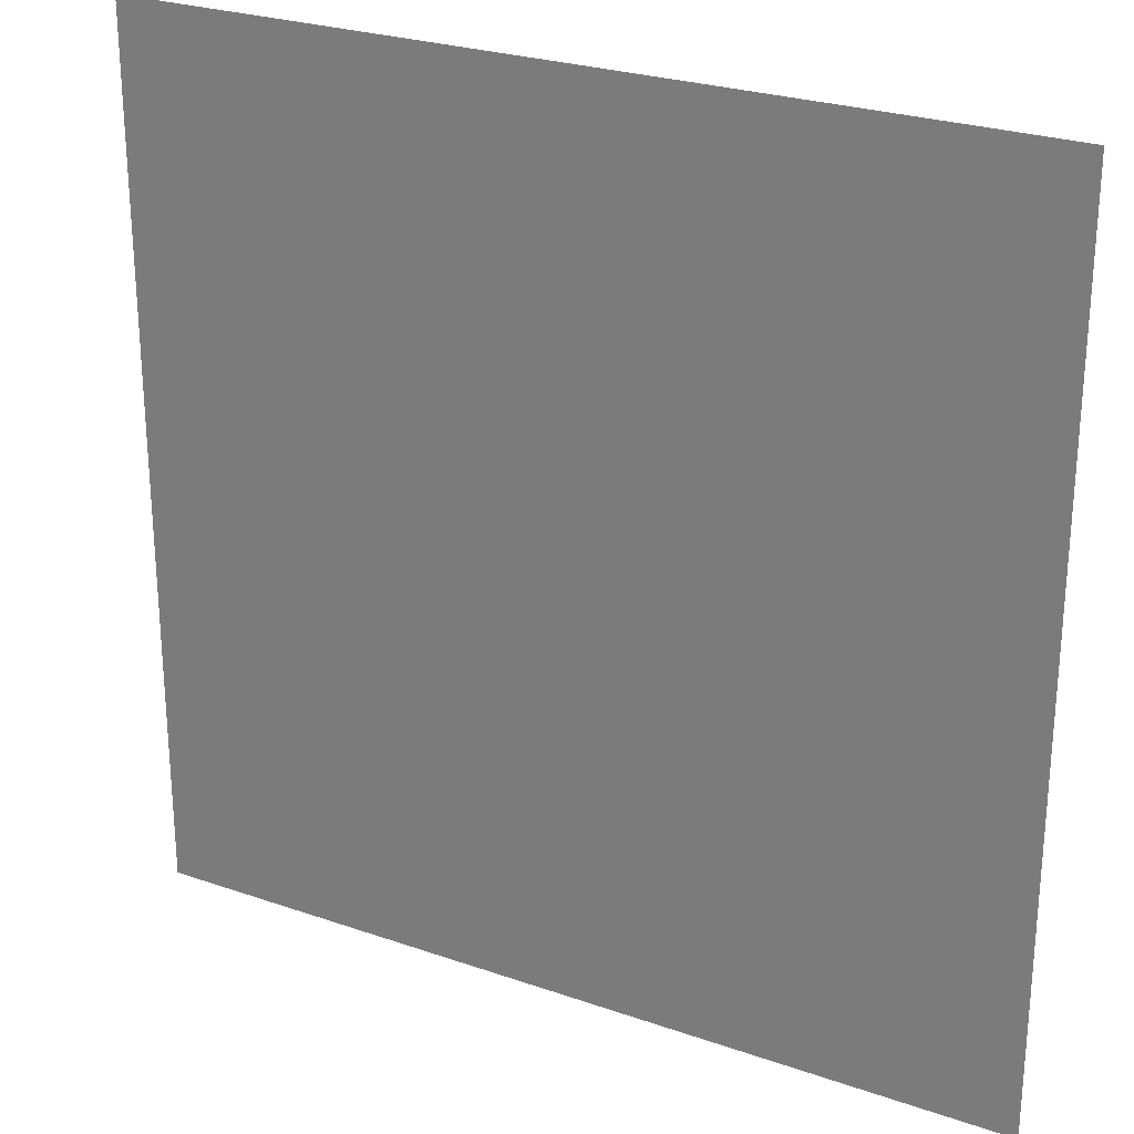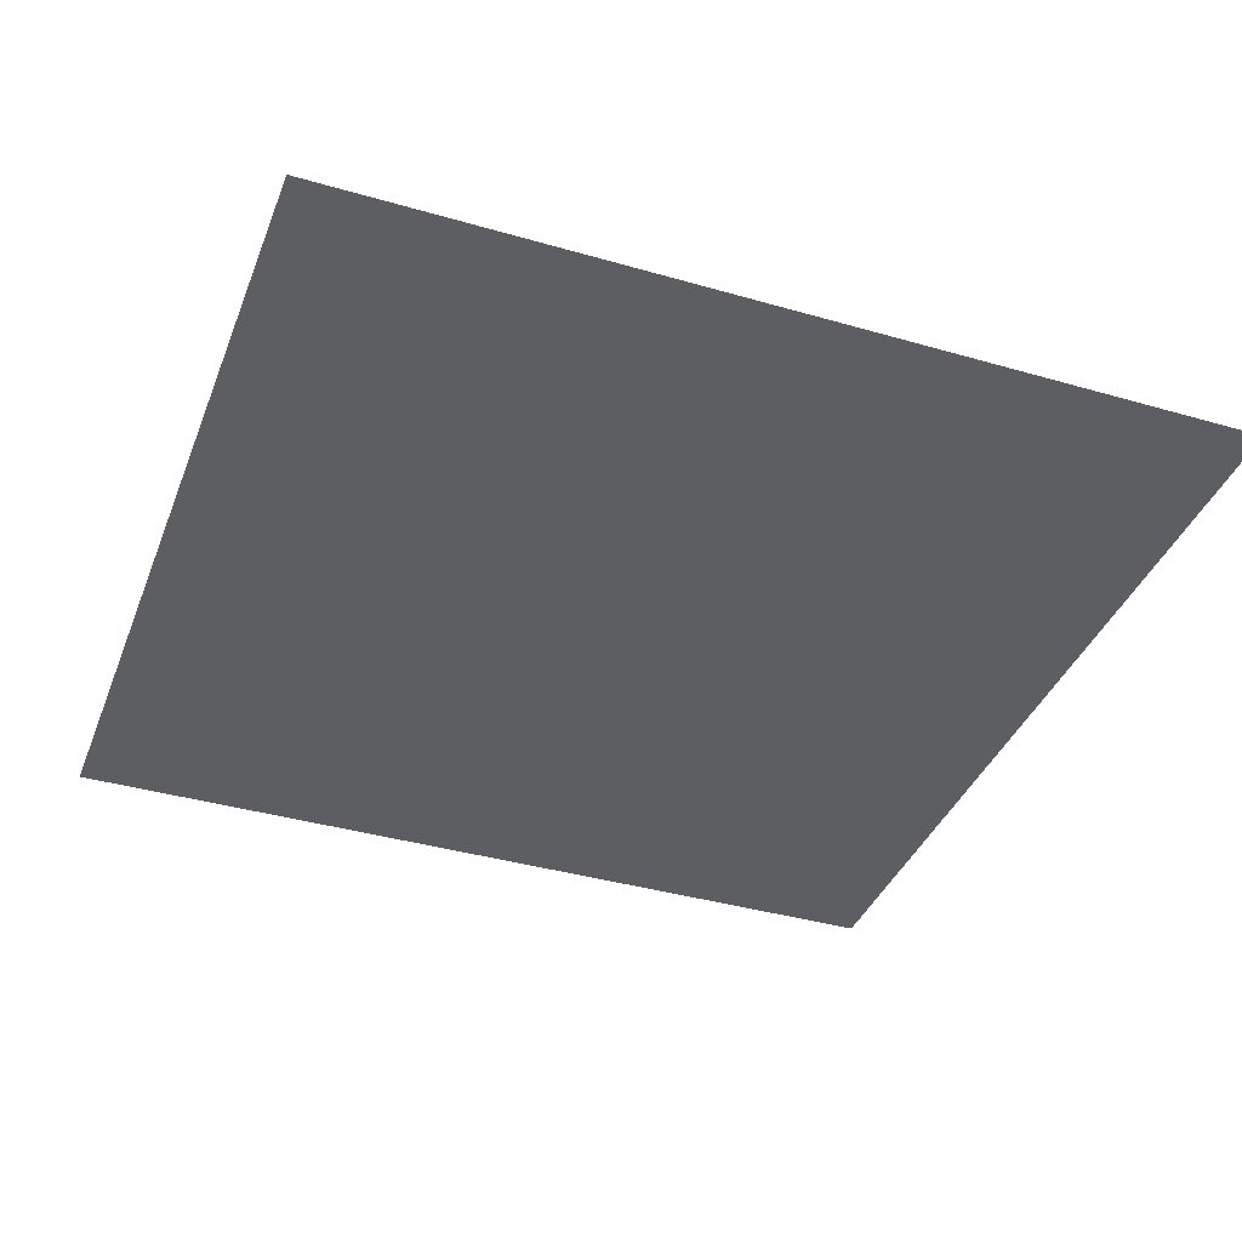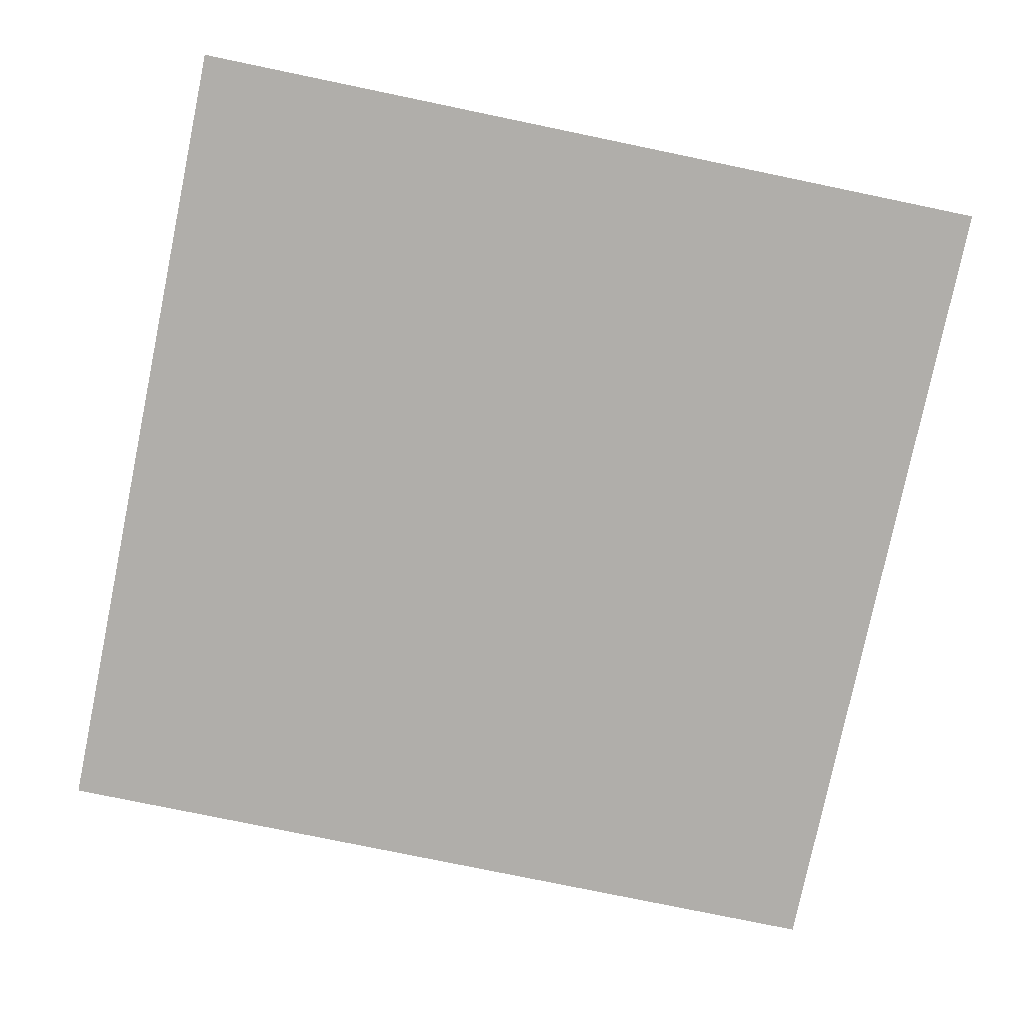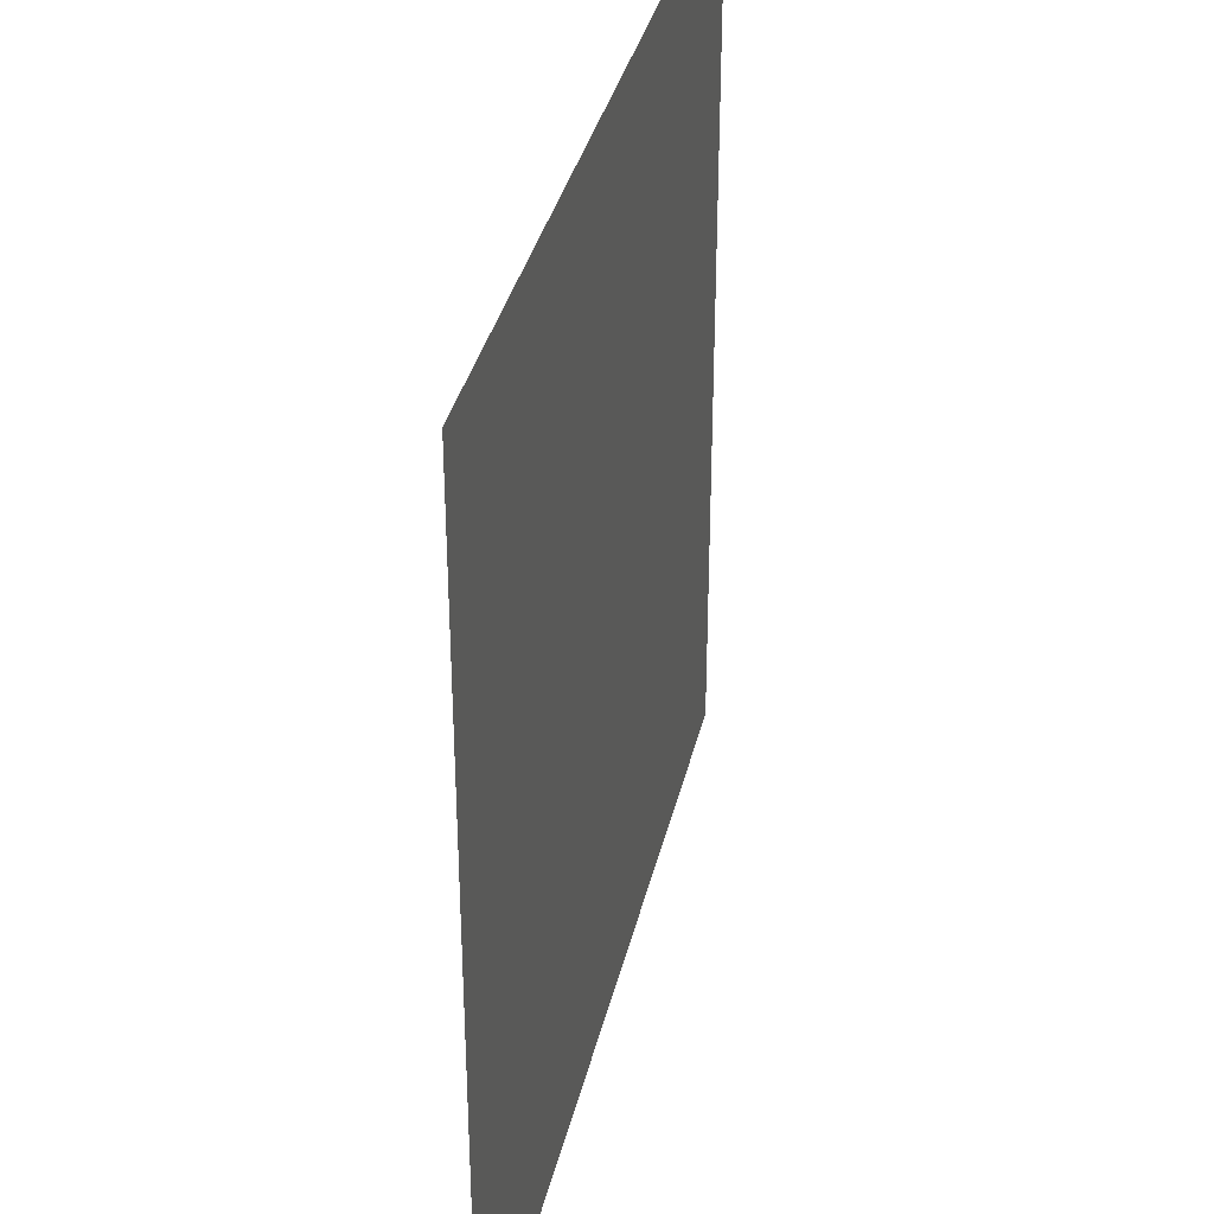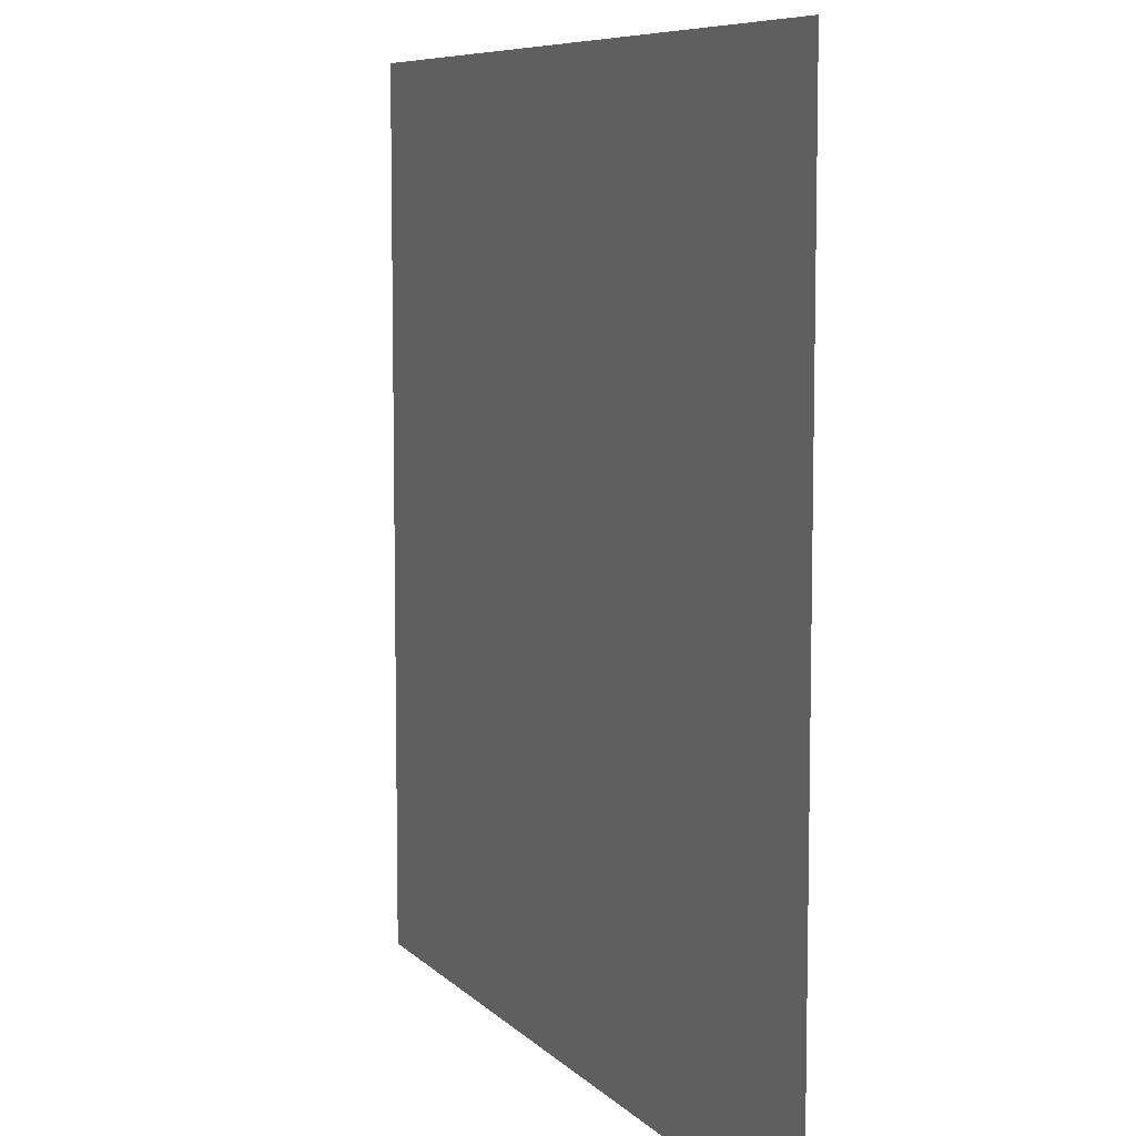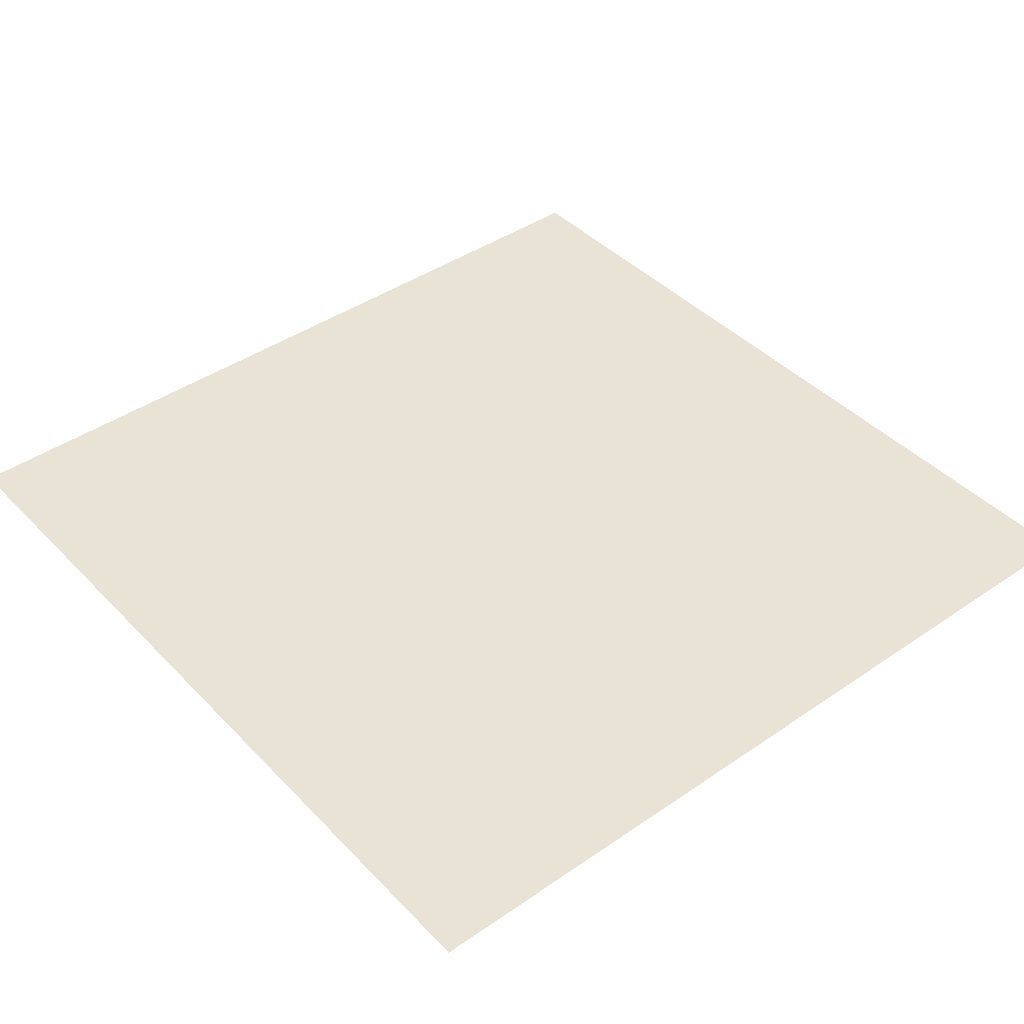
<metadata>
{"format":"obj","ext":"obj","renderer":"f3d","projection":"perspective","resolution":1024,"background":"white","views":[{"elev":26.0,"azim":28.9,"up":"+Y"},{"elev":-38.3,"azim":159.9,"up":"+Z"},{"elev":-77.9,"azim":78.3,"up":"+Z"},{"elev":35.7,"azim":-77.1,"up":"+Y"},{"elev":7.8,"azim":-113.1,"up":"+Y"},{"elev":42.1,"azim":-39.5,"up":"+Z"}]}
</metadata>
<code>
o Cube
v 1 1 0.025
v 1 -1 0.025
v -1 1 0.025
v -1 -1 0.025
f 3 2 4
f 3 1 2

</code>
